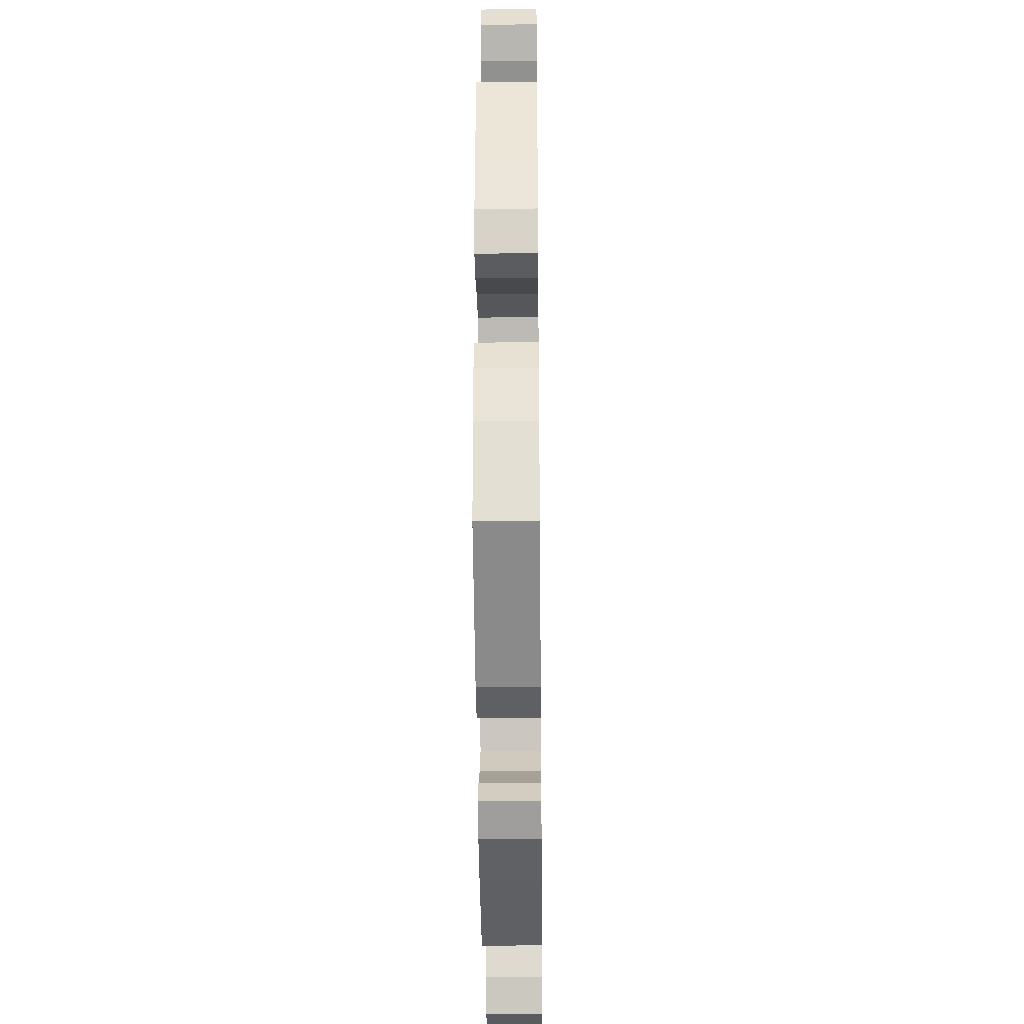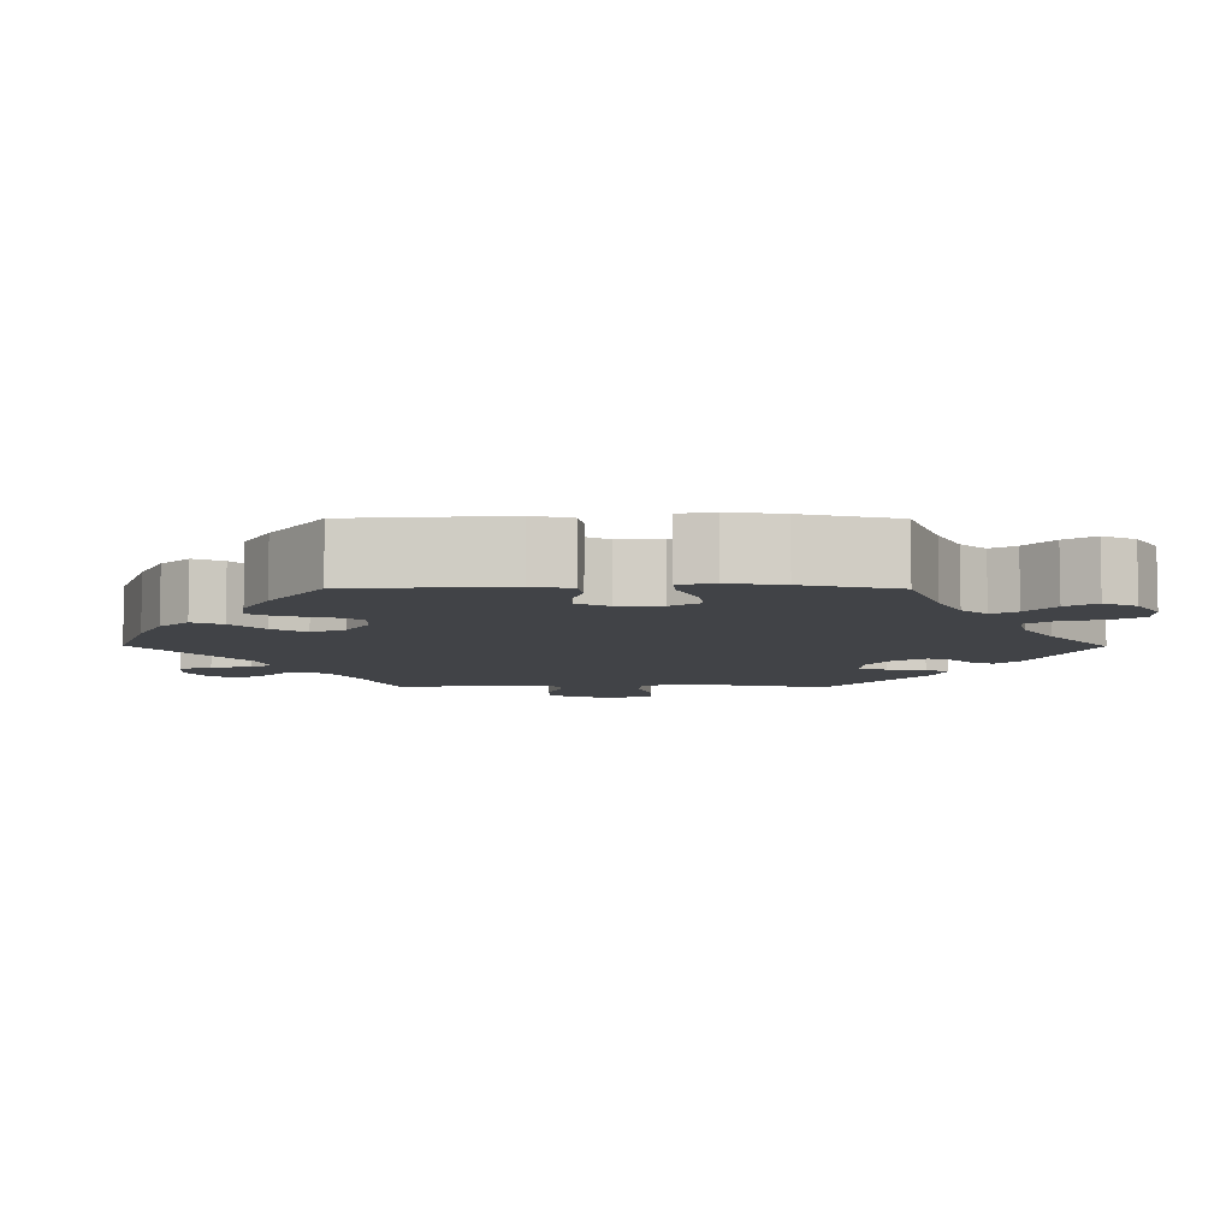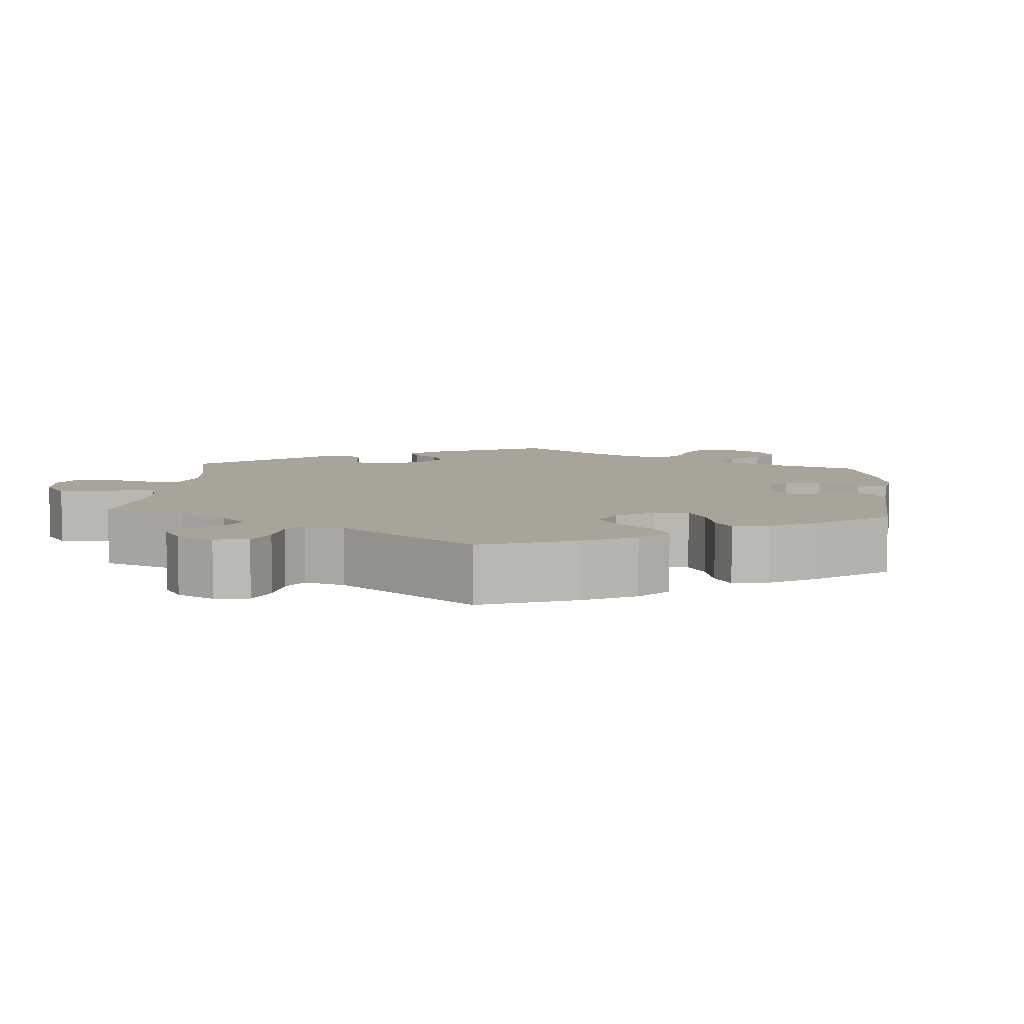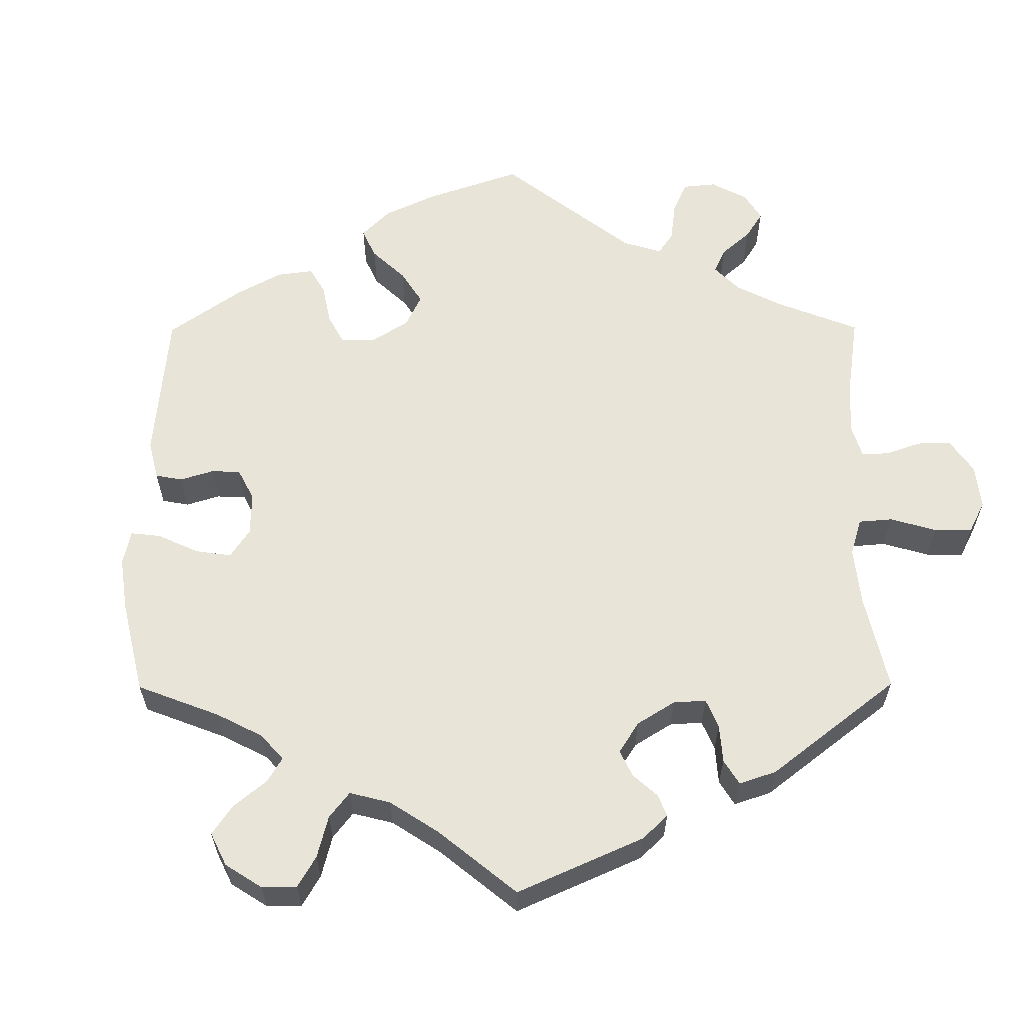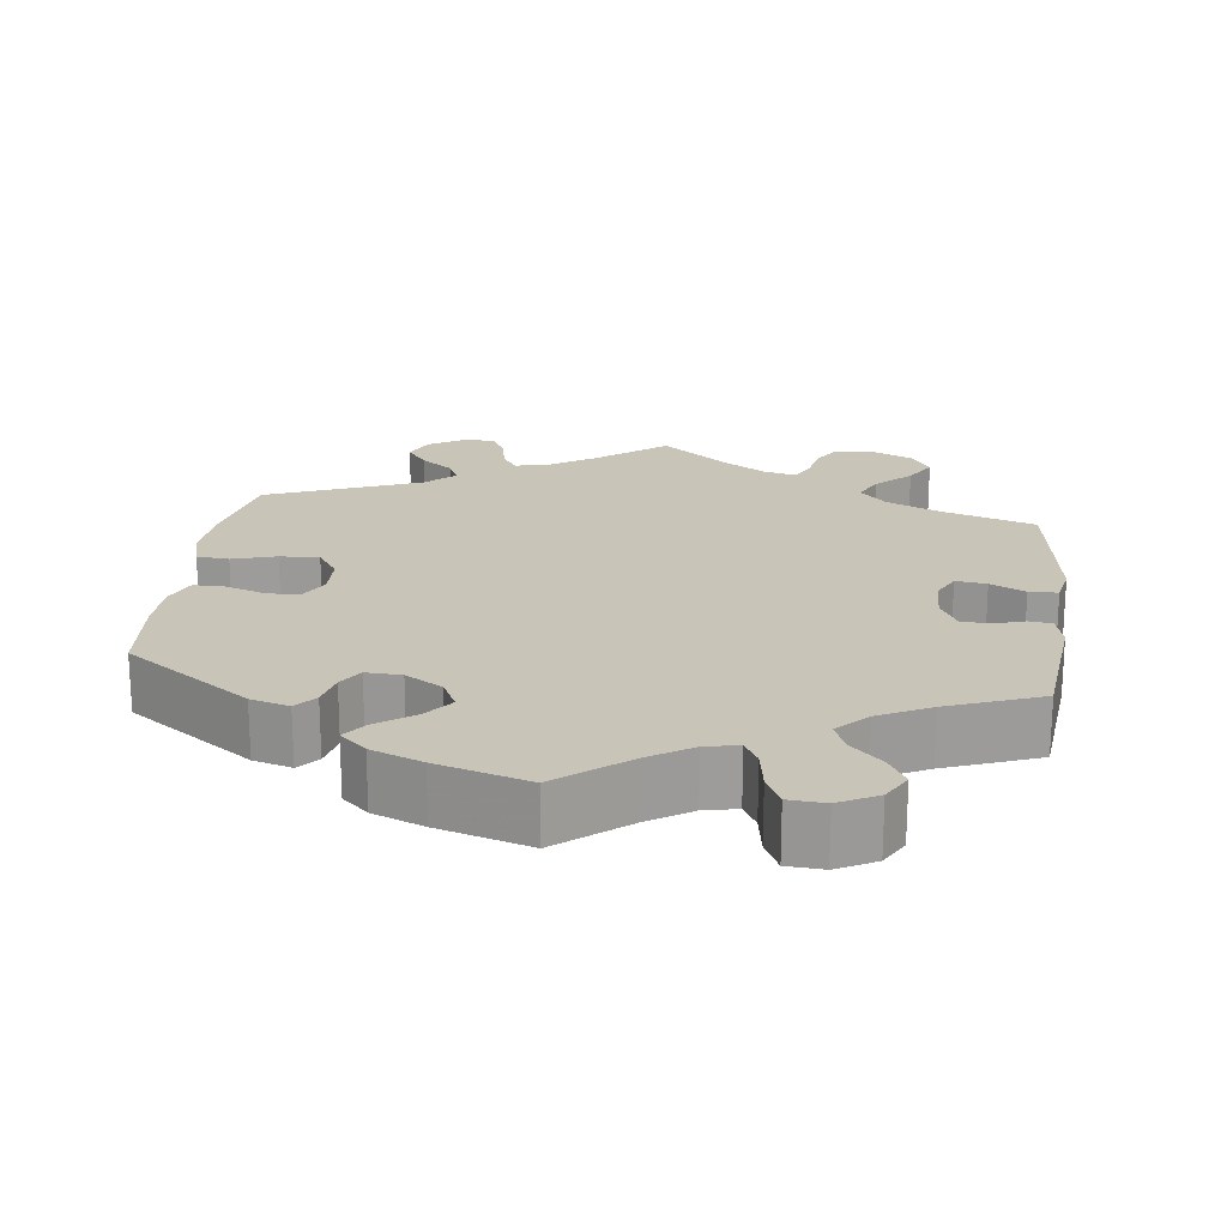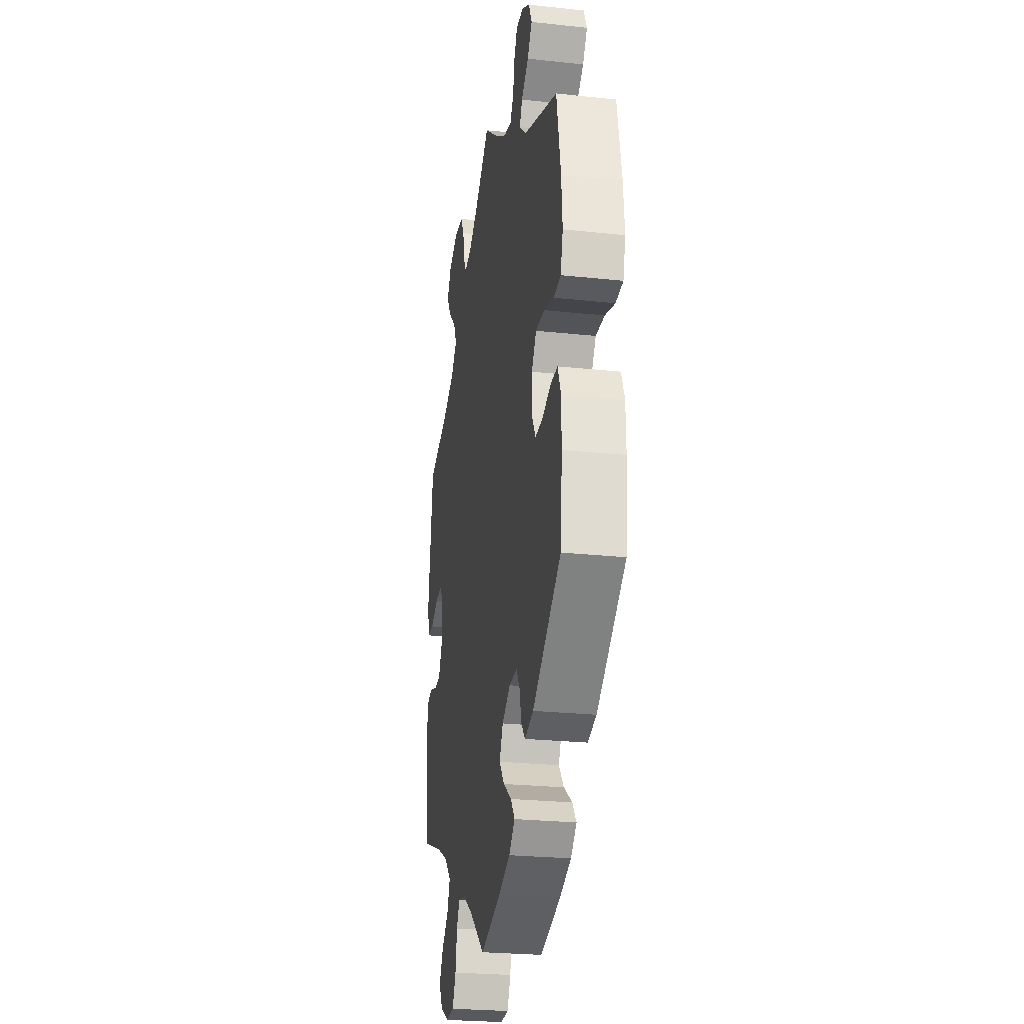
<metadata>
{"format":"obj","ext":"obj","renderer":"f3d","projection":"perspective","resolution":1024,"background":"white","views":[{"elev":-28.7,"azim":90.7,"up":"+Z"},{"elev":-7.1,"azim":149.6,"up":"+Y"},{"elev":7.2,"azim":64.1,"up":"+Y"},{"elev":59.9,"azim":-120.3,"up":"+Y"},{"elev":20.2,"azim":-172.9,"up":"+Y"},{"elev":-25.5,"azim":80.2,"up":"+Z"}]}
</metadata>
<code>
v 0.524 0.07 0.163
v 0.53 0.07 0.088
v 0.516 0.07 0.038
v 0.474 0.07 0.034
v 0.417 0.07 0.051
v 0.366 0.07 0.053
v 0.339 0.07 0.014
v 0.337 0.07 -0.042
v 0.359 0.07 -0.081
v 0.402 0.07 -0.08
v 0.453 0.07 -0.063
v 0.493 0.07 -0.063
v 0.511 0.07 -0.107
v 0.512 0.07 -0.174
v 0.501 0.07 -0.288
v 0.337 0.07 -0.402
v 0.287 0.07 -0.416
v 0.264 0.07 -0.389
v 0.254 0.07 -0.345
v 0.234 0.07 -0.313
v 0.188 0.07 -0.315
v 0.14 0.07 -0.344
v 0.12 0.07 -0.384
v 0.149 0.07 -0.421
v 0.197 0.07 -0.455
v 0.22 0.07 -0.486
v 0.186 0.07 -0.517
v 0.12 0.07 -0.543
v 0.001 0.07 -0.578
v -0.088 0.07 -0.506
v -0.144 0.07 -0.47
v -0.187 0.07 -0.461
v -0.205 0.07 -0.493
v -0.214 0.07 -0.547
v -0.234 0.07 -0.588
v -0.281 0.07 -0.591
v -0.331 0.07 -0.565
v -0.353 0.07 -0.526
v -0.33 0.07 -0.486
v -0.29 0.07 -0.447
v -0.274 0.07 -0.408
v -0.312 0.07 -0.369
v -0.379 0.07 -0.335
v -0.5 0.07 -0.289
v -0.519 0.07 -0.112
v -0.508 0.07 -0.069
v -0.478 0.07 -0.065
v -0.438 0.07 -0.078
v -0.401 0.07 -0.075
v -0.379 0.07 -0.033
v -0.377 0.07 0.024
v -0.396 0.07 0.062
v -0.436 0.07 0.057
v -0.481 0.07 0.035
v -0.518 0.07 0.036
v -0.528 0.07 0.085
v -0.5 0.07 0.289
v -0.378 0.07 0.328
v -0.309 0.07 0.359
v -0.274 0.07 0.396
v -0.293 0.07 0.436
v -0.338 0.07 0.479
v -0.363 0.07 0.521
v -0.338 0.07 0.56
v -0.285 0.07 0.584
v -0.233 0.07 0.58
v -0.211 0.07 0.542
v -0.202 0.07 0.494
v -0.185 0.07 0.463
v -0.143 0.07 0.473
v -0.088 0.07 0.508
v 0 0.07 0.578
v 0.09 0.07 0.507
v 0.147 0.07 0.47
v 0.192 0.07 0.459
v 0.212 0.07 0.488
v 0.222 0.07 0.537
v 0.241 0.07 0.573
v 0.283 0.07 0.572
v 0.328 0.07 0.544
v 0.346 0.07 0.504
v 0.319 0.07 0.468
v 0.277 0.07 0.436
v 0.262 0.07 0.405
v 0.301 0.07 0.369
v 0.5 0.07 0.289
v 0.524 0 0.163
v 0.53 0 0.088
v 0.516 0 0.038
v 0.474 0 0.034
v 0.417 0 0.051
v 0.366 0 0.053
v 0.339 0 0.014
v 0.337 0 -0.042
v 0.359 0 -0.081
v 0.402 0 -0.08
v 0.453 0 -0.063
v 0.493 0 -0.063
v 0.511 0 -0.107
v 0.512 0 -0.174
v 0.501 0 -0.288
v 0.337 0 -0.402
v 0.287 0 -0.416
v 0.264 0 -0.389
v 0.254 0 -0.345
v 0.234 0 -0.313
v 0.188 0 -0.315
v 0.14 0 -0.344
v 0.12 0 -0.384
v 0.149 0 -0.421
v 0.197 0 -0.455
v 0.22 0 -0.486
v 0.186 0 -0.517
v 0.12 0 -0.543
v 0.001 0 -0.578
v -0.088 0 -0.506
v -0.144 0 -0.47
v -0.187 0 -0.461
v -0.205 0 -0.493
v -0.214 0 -0.547
v -0.234 0 -0.588
v -0.281 0 -0.591
v -0.331 0 -0.565
v -0.353 0 -0.526
v -0.33 0 -0.486
v -0.29 0 -0.447
v -0.274 0 -0.408
v -0.312 0 -0.369
v -0.379 0 -0.335
v -0.5 0 -0.289
v -0.519 0 -0.112
v -0.508 0 -0.069
v -0.478 0 -0.065
v -0.438 0 -0.078
v -0.401 0 -0.075
v -0.379 0 -0.033
v -0.377 0 0.024
v -0.396 0 0.062
v -0.436 0 0.057
v -0.481 0 0.035
v -0.518 0 0.036
v -0.528 0 0.085
v -0.5 0 0.289
v -0.378 0 0.328
v -0.309 0 0.359
v -0.274 0 0.396
v -0.293 0 0.436
v -0.338 0 0.479
v -0.363 0 0.521
v -0.338 0 0.56
v -0.285 0 0.584
v -0.233 0 0.58
v -0.211 0 0.542
v -0.202 0 0.494
v -0.185 0 0.463
v -0.143 0 0.473
v -0.088 0 0.508
v 0 0 0.578
v 0.09 0 0.507
v 0.147 0 0.47
v 0.192 0 0.459
v 0.212 0 0.488
v 0.222 0 0.537
v 0.241 0 0.573
v 0.283 0 0.572
v 0.328 0 0.544
v 0.346 0 0.504
v 0.319 0 0.468
v 0.277 0 0.436
v 0.262 0 0.405
v 0.301 0 0.369
v 0.5 0 0.289
f 85 86 1 2
f 84 85 2 3
f 80 81 82 83
f 80 83 84
f 79 80 84
f 76 77 78 79
f 75 76 79 84
f 74 75 84 3
f 71 72 73
f 70 71 73 74
f 69 70 74 3
f 65 66 67 68
f 65 68 69
f 64 65 69
f 61 62 63 64
f 60 61 64 69
f 59 60 69 3
f 55 56 57 58
f 53 54 55 58
f 52 53 58 59
f 51 52 59
f 50 51 59
f 45 46 47 48
f 43 44 45 48
f 42 43 48 49
f 41 42 49 50
f 37 38 39 40
f 37 40 41
f 36 37 41
f 33 34 35 36
f 32 33 36 41
f 31 32 41 50
f 27 28 29 30
f 24 25 26 27
f 23 24 27 30
f 22 23 30 31
f 16 17 18 19
f 16 19 20
f 15 16 20
f 14 15 20 21
f 10 11 12 13
f 9 10 13 14
f 59 3 4 5
f 59 5 6
f 50 59 6 7
f 21 22 31 50
f 9 14 21 50
f 8 9 50
f 7 8 50
f 88 87 172 171
f 89 88 171 170
f 169 168 167 166
f 170 169 166
f 170 166 165
f 165 164 163 162
f 170 165 162 161
f 89 170 161 160
f 159 158 157
f 160 159 157 156
f 89 160 156 155
f 154 153 152 151
f 155 154 151
f 155 151 150
f 150 149 148 147
f 155 150 147 146
f 89 155 146 145
f 144 143 142 141
f 144 141 140 139
f 145 144 139 138
f 145 138 137
f 145 137 136
f 134 133 132 131
f 134 131 130 129
f 135 134 129 128
f 136 135 128 127
f 126 125 124 123
f 127 126 123
f 127 123 122
f 122 121 120 119
f 127 122 119 118
f 136 127 118 117
f 116 115 114 113
f 113 112 111 110
f 116 113 110 109
f 117 116 109 108
f 105 104 103 102
f 106 105 102
f 106 102 101
f 107 106 101 100
f 99 98 97 96
f 100 99 96 95
f 91 90 89 145
f 92 91 145
f 93 92 145 136
f 136 117 108 107
f 136 107 100 95
f 136 95 94
f 136 94 93
f 1 87 88 2
f 2 88 89 3
f 3 89 90 4
f 4 90 91 5
f 5 91 92 6
f 6 92 93 7
f 7 93 94 8
f 8 94 95 9
f 9 95 96 10
f 10 96 97 11
f 11 97 98 12
f 12 98 99 13
f 13 99 100 14
f 14 100 101 15
f 15 101 102 16
f 16 102 103 17
f 17 103 104 18
f 18 104 105 19
f 19 105 106 20
f 20 106 107 21
f 21 107 108 22
f 22 108 109 23
f 23 109 110 24
f 24 110 111 25
f 25 111 112 26
f 26 112 113 27
f 27 113 114 28
f 28 114 115 29
f 29 115 116 30
f 30 116 117 31
f 31 117 118 32
f 32 118 119 33
f 33 119 120 34
f 34 120 121 35
f 35 121 122 36
f 36 122 123 37
f 37 123 124 38
f 38 124 125 39
f 39 125 126 40
f 40 126 127 41
f 41 127 128 42
f 42 128 129 43
f 43 129 130 44
f 44 130 131 45
f 45 131 132 46
f 46 132 133 47
f 47 133 134 48
f 48 134 135 49
f 49 135 136 50
f 50 136 137 51
f 51 137 138 52
f 52 138 139 53
f 53 139 140 54
f 54 140 141 55
f 55 141 142 56
f 56 142 143 57
f 57 143 144 58
f 58 144 145 59
f 59 145 146 60
f 60 146 147 61
f 61 147 148 62
f 62 148 149 63
f 63 149 150 64
f 64 150 151 65
f 65 151 152 66
f 66 152 153 67
f 67 153 154 68
f 68 154 155 69
f 69 155 156 70
f 70 156 157 71
f 71 157 158 72
f 72 158 159 73
f 73 159 160 74
f 74 160 161 75
f 75 161 162 76
f 76 162 163 77
f 77 163 164 78
f 78 164 165 79
f 79 165 166 80
f 80 166 167 81
f 81 167 168 82
f 82 168 169 83
f 83 169 170 84
f 84 170 171 85
f 85 171 172 86
f 86 172 87 1

</code>
